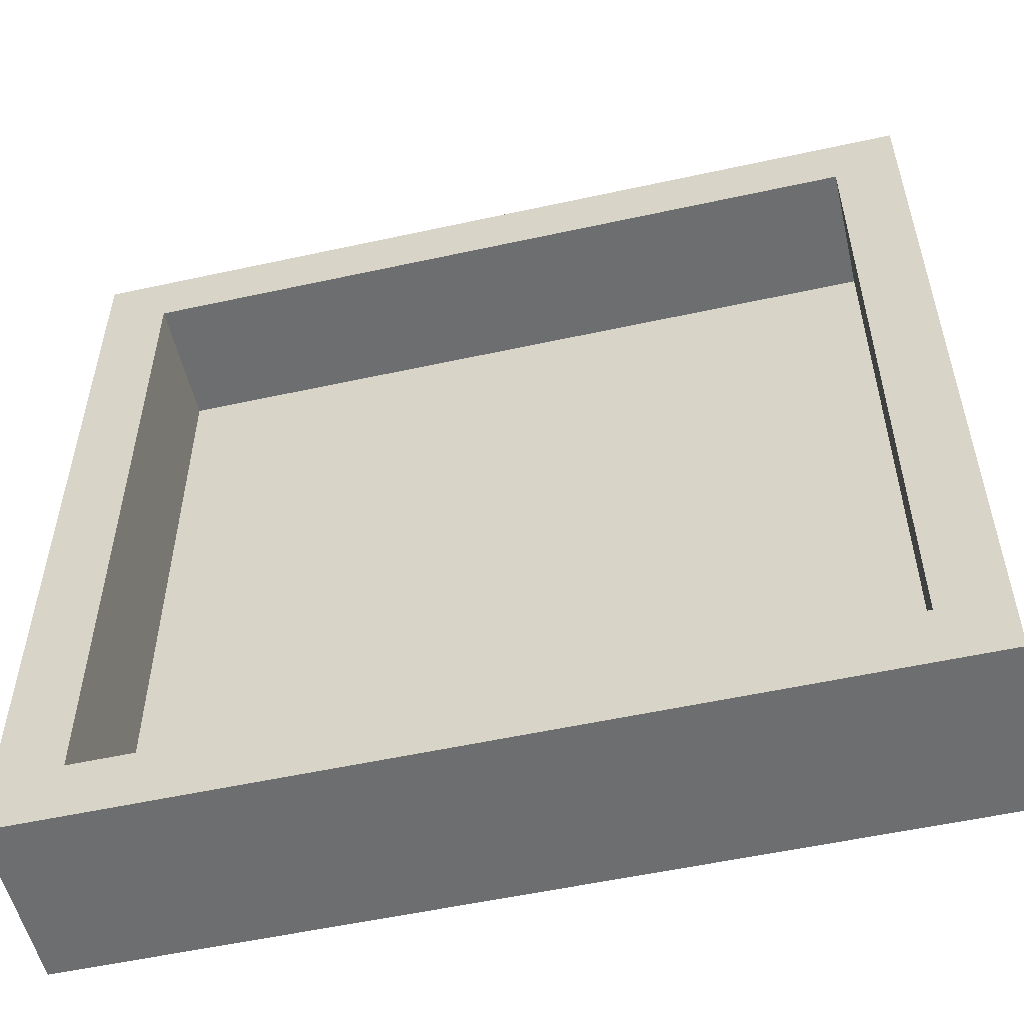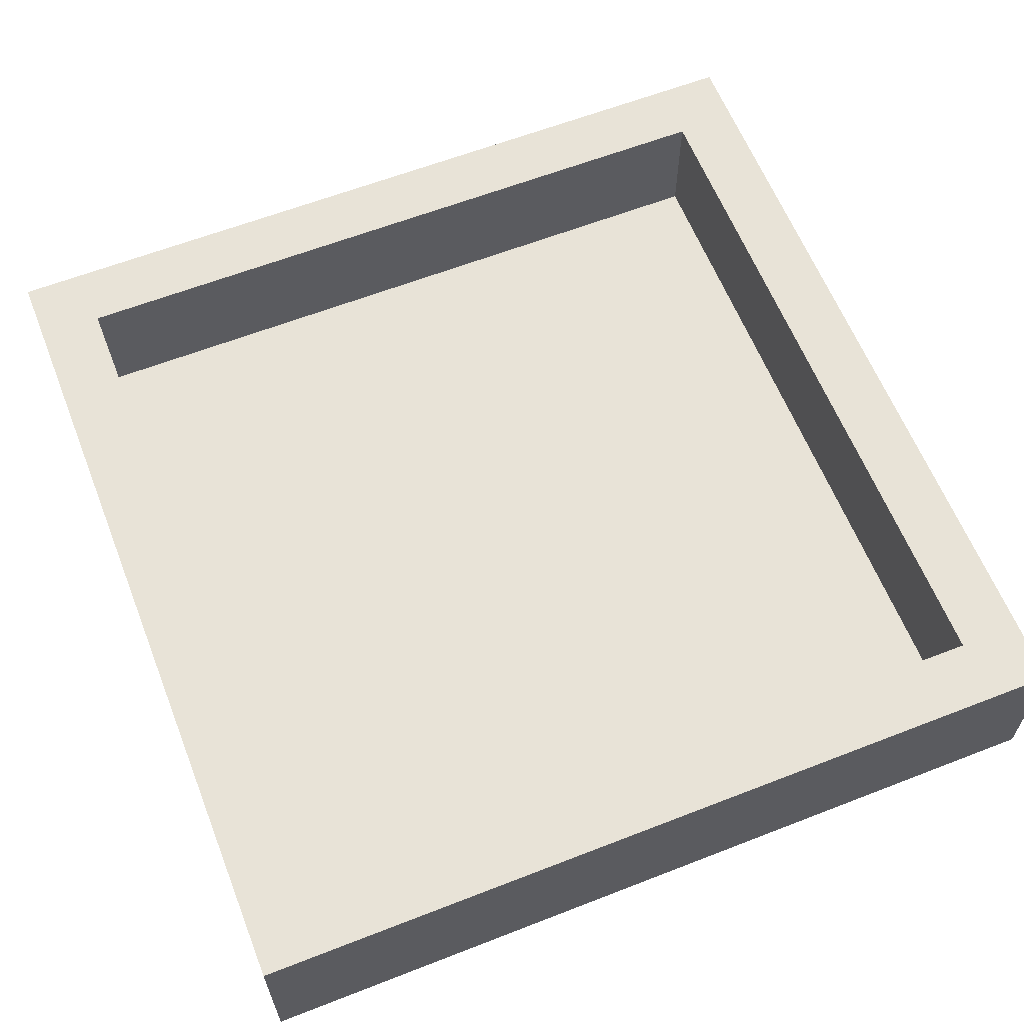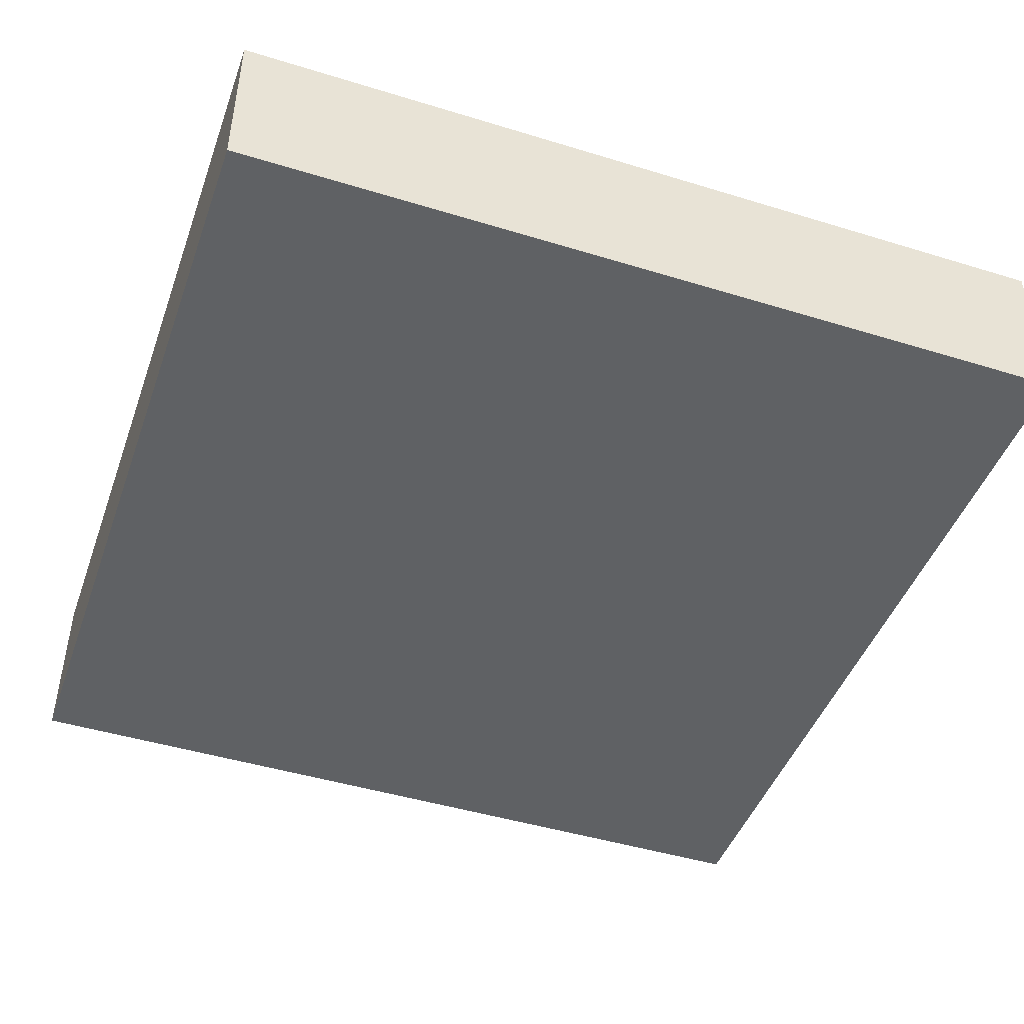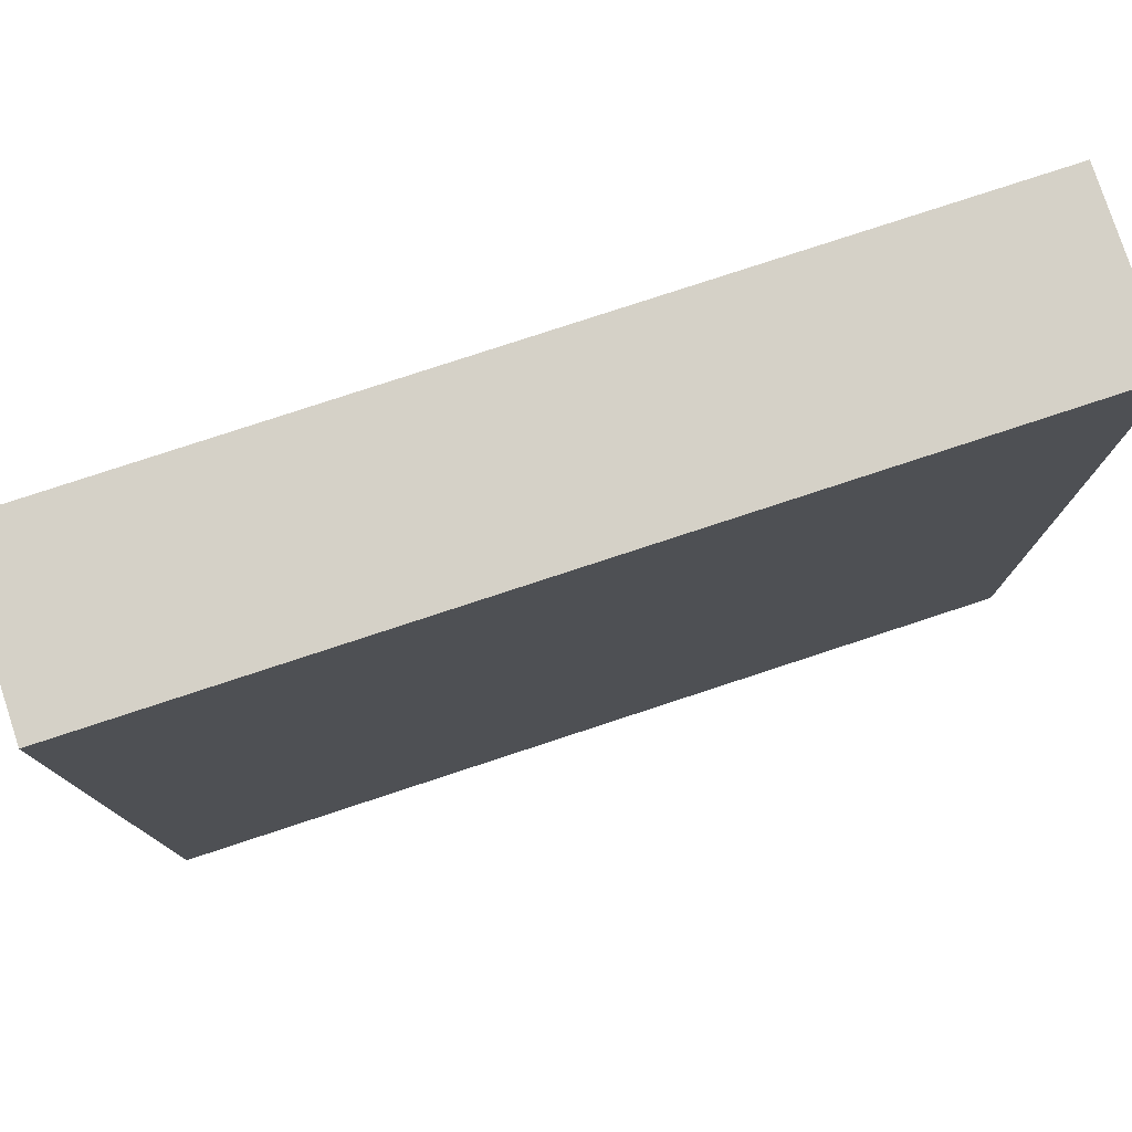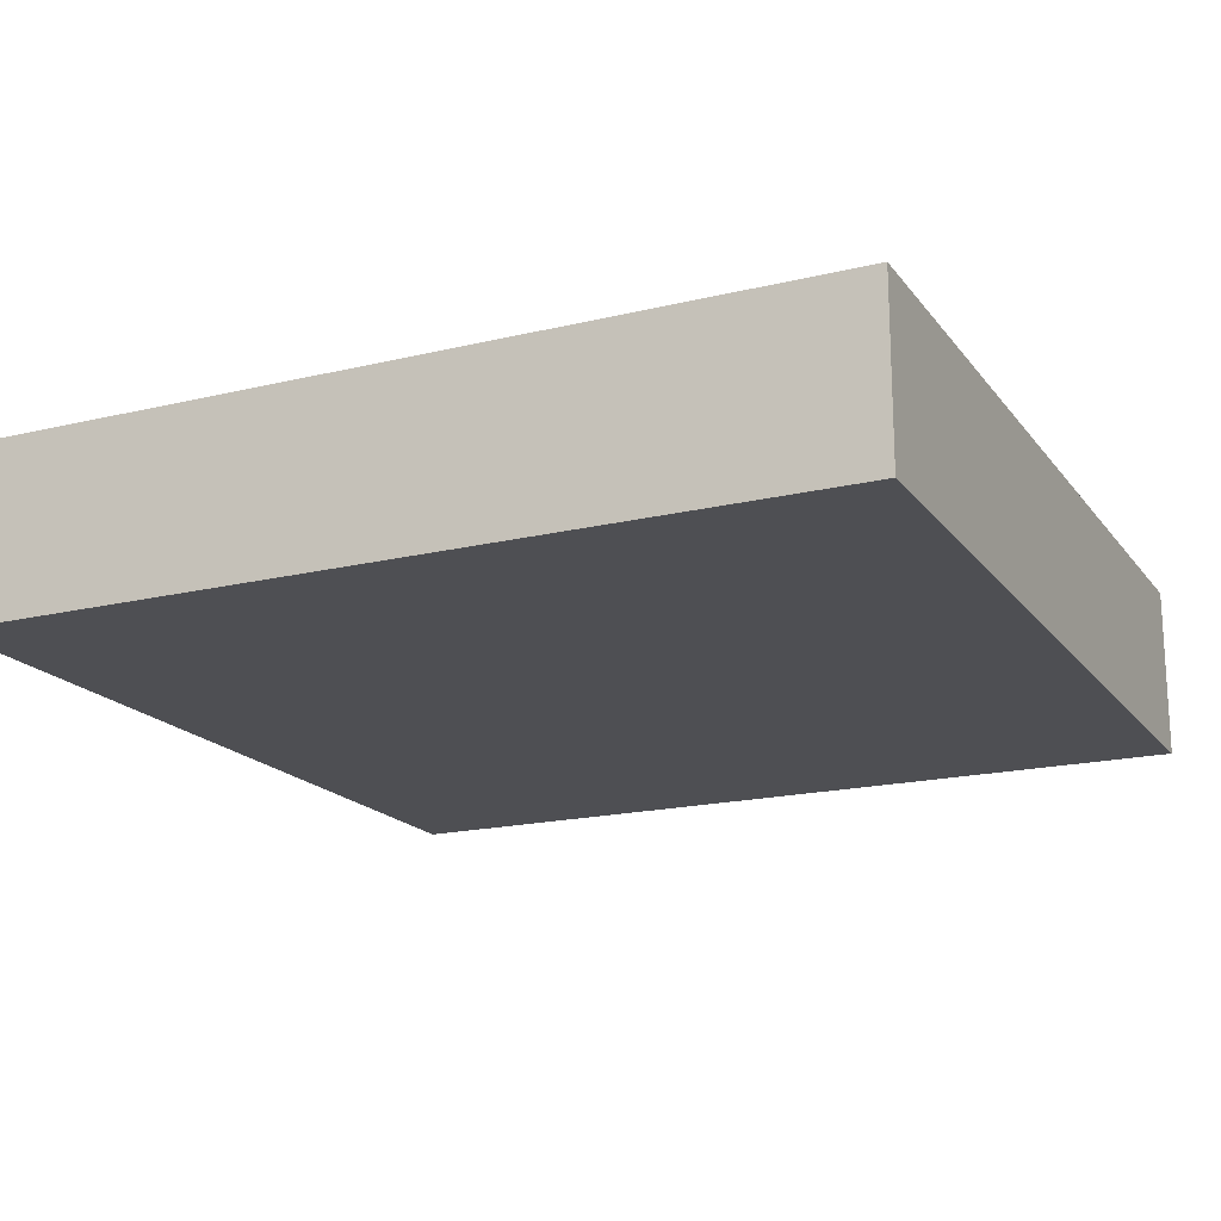
<metadata>
{"format":"obj","ext":"obj","renderer":"f3d","projection":"perspective","resolution":1024,"background":"white","views":[{"elev":-54.3,"azim":-166.9,"up":"+Z"},{"elev":61.8,"azim":-21.6,"up":"+Y"},{"elev":-45.9,"azim":160.6,"up":"+Y"},{"elev":78.7,"azim":-18.2,"up":"+Z"},{"elev":-18.1,"azim":-64.8,"up":"+Y"}]}
</metadata>
<code>
g Road_straight-9
v -20 32 20
v -20 32 -20
v -20 33 4
v -20 33 3
v -20 34 4
v -20 34 3
v -20 34 2
v -20 35 2
v -20 35 1
v -20 36 3
v -20 36 2
v -20 37 2
v -20 37 1
v -20 37 -0
v -20 38 2
v -20 38 1
v -20 38 -0
v -20 40 20
v -20 40 2
v -20 40 1
v -20 40 -20
v 17 34 17
v 17 34 -8
v 17 34 -11
v 17 34 -17
v 17 40 17
v 17 40 -17
v -17 34 17
v -17 34 -17
v -17 40 17
v -17 40 -17
v 20 32 20
v 20 32 -20
v 20 40 20
v 20 40 -20
v -20 32 20
v -20 40 20
v 20 32 20
v 20 40 20
v -17 34 -17
v -17 40 -17
v 17 34 -17
v 17 40 -17
v -17 34 17
v -17 40 17
v 17 34 17
v 17 40 17
v -20 32 -20
v -20 40 -20
v 20 32 -20
v 20 40 -20
v -20 32 20
v 20 32 20
v -20 32 -20
v 20 32 -20
v -17 34 17
v 17 34 17
v -8 34 6
v -4 34 6
v -4 34 5
v -2 34 5
v -2 34 4
v -1 34 4
v -8 34 3
v -7 34 3
v -7 34 2
v -6 34 2
v -2 34 2
v -1 34 2
v -6 34 -0
v -3 34 -0
v 9 34 -0
v 11 34 -0
v -3 34 -1
v -2 34 -1
v 9 34 -2
v 11 34 -2
v 12 34 -2
v 6 34 -3
v 8 34 -3
v 11 34 -4
v 12 34 -4
v -16 34 -5
v -13 34 -5
v 8 34 -5
v 15 34 -5
v -13 34 -6
v -12 34 -6
v 6 34 -6
v 7 34 -6
v -16 34 -7
v -15 34 -7
v -14 34 -7
v -12 34 -7
v -10 34 -7
v 6 34 -7
v 7 34 -7
v -16 34 -8
v -15 34 -8
v -13 34 -8
v -12 34 -8
v -10 34 -8
v -9 34 -8
v 15 34 -8
v 17 34 -8
v -14 34 -9
v -13 34 -9
v -12 34 -9
v -9 34 -9
v -5 34 -9
v -16 34 -10
v -14 34 -10
v -11 34 -10
v -9 34 -10
v 6 34 -10
v 8 34 -10
v -14 34 -11
v -13 34 -11
v -12 34 -11
v 16 34 -11
v 17 34 -11
v -15 34 -12
v -14 34 -12
v -12 34 -12
v -11 34 -12
v -9 34 -12
v 15 34 -12
v 16 34 -12
v -12 34 -13
v -11 34 -13
v -5 34 -13
v 8 34 -13
v 12 34 -13
v 14 34 -13
v 15 34 -13
v -16 34 -14
v -15 34 -14
v -13 34 -14
v -11 34 -14
v -10 34 -14
v 12 34 -14
v 14 34 -14
v -16 34 -15
v -14 34 -15
v -11 34 -15
v -10 34 -15
v -17 34 -17
v 17 34 -17
v -20 40 20
v 20 40 20
v -18 40 19
v -17 40 19
v -14 40 19
v -13 40 19
v -10 40 19
v -9 40 19
v -6 40 19
v -5 40 19
v -2 40 19
v -1 40 19
v 2 40 19
v 3 40 19
v 6 40 19
v 7 40 19
v 10 40 19
v 11 40 19
v 14 40 19
v 15 40 19
v 18 40 19
v 19 40 19
v -19 40 18
v -18 40 18
v -17 40 18
v -14 40 18
v -13 40 18
v -10 40 18
v -9 40 18
v -6 40 18
v -5 40 18
v -2 40 18
v -1 40 18
v 2 40 18
v 3 40 18
v 6 40 18
v 7 40 18
v 10 40 18
v 11 40 18
v 14 40 18
v 15 40 18
v 18 40 18
v 19 40 18
v -19 40 17
v -18 40 17
v -17 40 17
v 17 40 17
v 18 40 15
v 19 40 15
v -19 40 14
v -18 40 14
v 18 40 14
v 19 40 14
v -19 40 13
v -18 40 13
v 18 40 11
v 19 40 11
v -19 40 10
v -18 40 10
v 18 40 10
v 19 40 10
v -19 40 9
v -18 40 9
v 18 40 7
v 19 40 7
v -19 40 6
v -18 40 6
v 18 40 6
v 19 40 6
v -19 40 5
v -18 40 5
v 18 40 3
v 19 40 3
v -20 40 2
v -19 40 2
v -18 40 2
v 18 40 2
v 19 40 2
v -20 40 1
v -19 40 1
v -18 40 1
v 18 40 -1
v 19 40 -1
v -19 40 -2
v -18 40 -2
v 18 40 -2
v 19 40 -2
v -19 40 -3
v -18 40 -3
v 18 40 -5
v 19 40 -5
v -19 40 -6
v -18 40 -6
v 18 40 -6
v 19 40 -6
v -19 40 -7
v -18 40 -7
v 18 40 -9
v 19 40 -9
v -19 40 -10
v -18 40 -10
v 18 40 -10
v 19 40 -10
v -19 40 -11
v -18 40 -11
v 18 40 -13
v 19 40 -13
v -19 40 -14
v -18 40 -14
v 18 40 -14
v 19 40 -14
v -19 40 -15
v -18 40 -15
v -17 40 -17
v 17 40 -17
v -19 40 -18
v -18 40 -18
v -15 40 -18
v -14 40 -18
v -9 40 -18
v -8 40 -18
v -5 40 -18
v -4 40 -18
v -1 40 -18
v 0 40 -18
v 4 40 -18
v 5 40 -18
v 9 40 -18
v 10 40 -18
v 14 40 -18
v 15 40 -18
v 18 40 -18
v 19 40 -18
v -19 40 -19
v -18 40 -19
v -15 40 -19
v -14 40 -19
v -9 40 -19
v -8 40 -19
v -5 40 -19
v -4 40 -19
v -1 40 -19
v 0 40 -19
v 4 40 -19
v 5 40 -19
v 9 40 -19
v 10 40 -19
v 14 40 -19
v 15 40 -19
v 18 40 -19
v 19 40 -19
v -20 40 -20
v 20 40 -20
f 3 2 1
f 4 2 3
f 5 3 1
f 5 4 3
f 6 2 4
f 6 4 5
f 7 2 6
f 8 7 6
f 8 2 7
f 9 2 8
f 10 6 5
f 10 8 6
f 10 9 8
f 11 9 10
f 12 11 10
f 12 9 11
f 13 2 9
f 13 9 12
f 14 2 13
f 15 12 10
f 15 13 12
f 16 14 13
f 16 13 15
f 17 2 14
f 17 14 16
f 18 5 1
f 18 10 5
f 18 15 10
f 19 16 15
f 19 15 18
f 20 17 16
f 20 16 19
f 21 2 17
f 21 17 20
f 26 23 22
f 26 25 24
f 26 24 23
f 27 25 26
f 28 29 30
f 30 29 31
f 32 33 34
f 34 33 35
f 38 37 36
f 39 37 38
f 42 41 40
f 43 41 42
f 44 45 46
f 46 45 47
f 48 49 50
f 50 49 51
f 54 53 52
f 55 53 54
f 56 57 58
f 58 57 59
f 58 59 60
f 59 57 60
f 60 57 61
f 60 61 62
f 61 57 62
f 62 57 63
f 56 58 64
f 58 60 64
f 62 63 64
f 60 62 64
f 64 63 65
f 64 65 66
f 65 63 66
f 66 63 67
f 67 63 68
f 63 57 69
f 68 63 69
f 67 68 70
f 66 67 70
f 70 68 71
f 69 57 72
f 68 69 72
f 72 57 73
f 71 68 74
f 70 71 74
f 68 72 75
f 74 68 75
f 72 73 76
f 75 72 76
f 74 75 76
f 73 57 77
f 76 73 77
f 77 57 78
f 74 76 79
f 76 77 79
f 79 77 80
f 77 78 81
f 80 77 81
f 78 57 82
f 81 78 82
f 56 64 83
f 64 66 83
f 70 74 83
f 74 79 83
f 66 70 83
f 83 79 84
f 80 81 85
f 81 82 85
f 79 80 85
f 82 57 86
f 85 82 86
f 84 79 87
f 83 84 87
f 87 79 88
f 79 85 89
f 88 79 89
f 85 86 89
f 89 86 90
f 87 88 91
f 83 87 91
f 56 83 91
f 91 88 92
f 92 88 93
f 89 90 94
f 93 88 94
f 88 89 94
f 94 90 95
f 95 90 96
f 90 86 97
f 96 90 97
f 91 92 98
f 56 91 98
f 92 93 99
f 98 92 99
f 93 94 100
f 94 95 101
f 100 94 101
f 95 96 102
f 101 95 102
f 102 96 103
f 86 57 104
f 97 86 104
f 96 97 104
f 104 57 105
f 99 93 106
f 93 100 106
f 98 99 106
f 100 101 107
f 106 100 107
f 102 103 107
f 101 102 107
f 107 103 108
f 103 96 109
f 108 103 109
f 109 96 110
f 98 106 111
f 56 98 111
f 106 107 111
f 111 107 112
f 109 110 113
f 108 109 113
f 113 110 114
f 110 96 115
f 96 104 115
f 104 105 115
f 115 105 116
f 112 107 117
f 111 112 117
f 107 108 118
f 117 107 118
f 108 113 119
f 118 108 119
f 116 105 120
f 120 105 121
f 111 117 122
f 117 118 122
f 122 118 123
f 119 113 124
f 118 119 124
f 113 114 125
f 124 113 125
f 114 110 126
f 125 114 126
f 116 120 127
f 120 121 128
f 127 120 128
f 124 125 129
f 118 124 129
f 125 126 130
f 129 125 130
f 115 116 131
f 130 126 131
f 110 115 131
f 126 110 131
f 116 127 132
f 131 116 132
f 132 127 133
f 133 127 134
f 127 128 135
f 134 127 135
f 56 111 136
f 111 122 136
f 122 123 137
f 136 122 137
f 123 118 138
f 129 130 138
f 118 129 138
f 130 131 139
f 138 130 139
f 132 133 139
f 131 132 139
f 139 133 140
f 133 134 141
f 140 133 141
f 134 135 142
f 141 134 142
f 136 137 143
f 56 136 143
f 137 123 144
f 143 137 144
f 123 138 144
f 138 139 144
f 139 140 145
f 144 139 145
f 141 142 146
f 145 140 146
f 140 141 146
f 56 143 147
f 143 144 147
f 145 146 147
f 144 145 147
f 128 121 148
f 147 146 148
f 146 142 148
f 135 128 148
f 142 135 148
f 149 150 151
f 151 150 152
f 152 150 153
f 153 150 154
f 154 150 155
f 155 150 156
f 156 150 157
f 157 150 158
f 158 150 159
f 159 150 160
f 160 150 161
f 161 150 162
f 162 150 163
f 163 150 164
f 164 150 165
f 165 150 166
f 166 150 167
f 167 150 168
f 168 150 169
f 169 150 170
f 149 151 171
f 151 152 172
f 171 151 172
f 152 153 173
f 172 152 173
f 153 154 174
f 173 153 174
f 154 155 175
f 174 154 175
f 155 156 176
f 175 155 176
f 156 157 177
f 176 156 177
f 157 158 178
f 177 157 178
f 158 159 179
f 178 158 179
f 159 160 180
f 179 159 180
f 160 161 181
f 180 160 181
f 161 162 182
f 181 161 182
f 162 163 183
f 182 162 183
f 163 164 184
f 183 163 184
f 164 165 185
f 184 164 185
f 165 166 186
f 185 165 186
f 166 167 187
f 186 166 187
f 167 168 188
f 187 167 188
f 168 169 189
f 188 168 189
f 169 170 190
f 189 169 190
f 170 150 191
f 190 170 191
f 149 171 192
f 171 172 192
f 189 190 193
f 192 172 193
f 190 191 193
f 188 189 193
f 187 188 193
f 186 187 193
f 185 186 193
f 184 185 193
f 183 184 193
f 182 183 193
f 181 182 193
f 180 181 193
f 179 180 193
f 178 179 193
f 177 178 193
f 176 177 193
f 175 176 193
f 174 175 193
f 173 174 193
f 172 173 193
f 193 191 194
f 194 191 195
f 195 191 196
f 191 150 197
f 196 191 197
f 149 192 198
f 192 193 198
f 193 194 198
f 198 194 199
f 195 196 200
f 196 197 200
f 197 150 201
f 200 197 201
f 198 199 202
f 149 198 202
f 199 194 203
f 202 199 203
f 195 200 204
f 200 201 204
f 201 150 205
f 204 201 205
f 149 202 206
f 202 203 206
f 203 194 207
f 206 203 207
f 195 204 208
f 204 205 208
f 205 150 209
f 208 205 209
f 149 206 210
f 206 207 210
f 207 194 211
f 210 207 211
f 195 208 212
f 208 209 212
f 209 150 213
f 212 209 213
f 149 210 214
f 210 211 214
f 211 194 215
f 214 211 215
f 195 212 216
f 212 213 216
f 213 150 217
f 216 213 217
f 149 214 218
f 214 215 218
f 215 194 219
f 218 215 219
f 195 216 220
f 216 217 220
f 217 150 221
f 220 217 221
f 149 218 222
f 218 219 222
f 222 219 223
f 219 194 224
f 223 219 224
f 195 220 225
f 220 221 225
f 221 150 226
f 225 221 226
f 222 223 227
f 223 224 228
f 227 223 228
f 224 194 229
f 228 224 229
f 195 225 230
f 225 226 230
f 226 150 231
f 230 226 231
f 227 228 232
f 228 229 232
f 229 194 233
f 232 229 233
f 195 230 234
f 230 231 234
f 231 150 235
f 234 231 235
f 227 232 236
f 232 233 236
f 233 194 237
f 236 233 237
f 195 234 238
f 234 235 238
f 235 150 239
f 238 235 239
f 227 236 240
f 236 237 240
f 237 194 241
f 240 237 241
f 195 238 242
f 238 239 242
f 239 150 243
f 242 239 243
f 227 240 244
f 240 241 244
f 241 194 245
f 244 241 245
f 195 242 246
f 242 243 246
f 243 150 247
f 246 243 247
f 227 244 248
f 244 245 248
f 245 194 249
f 248 245 249
f 195 246 250
f 246 247 250
f 247 150 251
f 250 247 251
f 227 248 252
f 248 249 252
f 249 194 253
f 252 249 253
f 195 250 254
f 250 251 254
f 251 150 255
f 254 251 255
f 227 252 256
f 252 253 256
f 253 194 257
f 256 253 257
f 195 254 258
f 254 255 258
f 255 150 259
f 258 255 259
f 227 256 260
f 256 257 260
f 257 194 261
f 260 257 261
f 260 261 262
f 261 194 262
f 195 258 263
f 258 259 263
f 260 262 264
f 262 263 264
f 227 260 264
f 264 263 265
f 265 263 266
f 266 263 267
f 267 263 268
f 268 263 269
f 269 263 270
f 270 263 271
f 271 263 272
f 272 263 273
f 273 263 274
f 274 263 275
f 275 263 276
f 276 263 277
f 277 263 278
f 278 263 279
f 263 259 280
f 279 263 280
f 259 150 281
f 280 259 281
f 227 264 282
f 264 265 282
f 265 266 283
f 282 265 283
f 266 267 284
f 283 266 284
f 267 268 285
f 284 267 285
f 268 269 286
f 285 268 286
f 269 270 287
f 286 269 287
f 270 271 288
f 287 270 288
f 271 272 289
f 288 271 289
f 272 273 290
f 289 272 290
f 273 274 291
f 290 273 291
f 274 275 292
f 291 274 292
f 275 276 293
f 292 275 293
f 276 277 294
f 293 276 294
f 277 278 295
f 294 277 295
f 278 279 296
f 295 278 296
f 279 280 297
f 296 279 297
f 280 281 298
f 297 280 298
f 281 150 299
f 298 281 299
f 295 296 300
f 294 295 300
f 298 299 300
f 293 294 300
f 292 293 300
f 291 292 300
f 290 291 300
f 289 290 300
f 288 289 300
f 287 288 300
f 286 287 300
f 285 286 300
f 284 285 300
f 283 284 300
f 282 283 300
f 227 282 300
f 296 297 300
f 297 298 300
f 299 150 301
f 300 299 301

</code>
